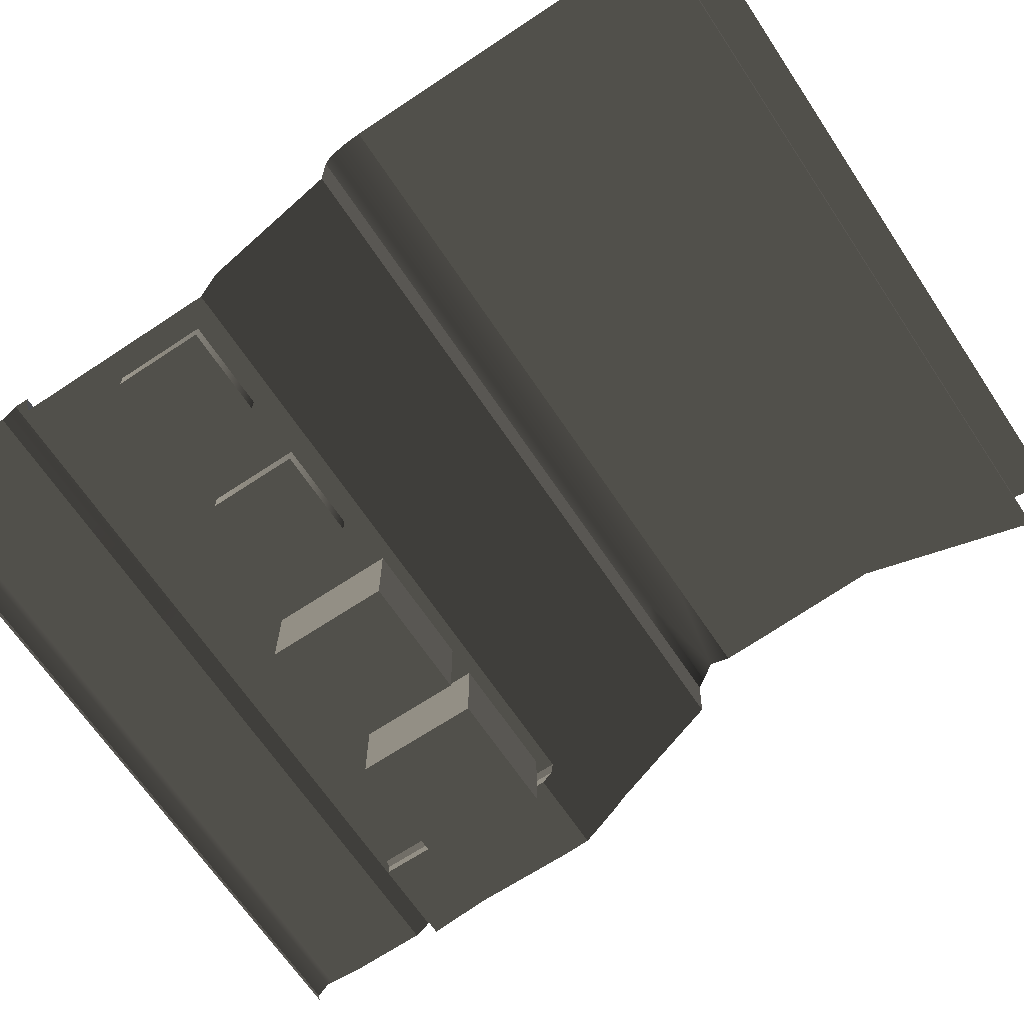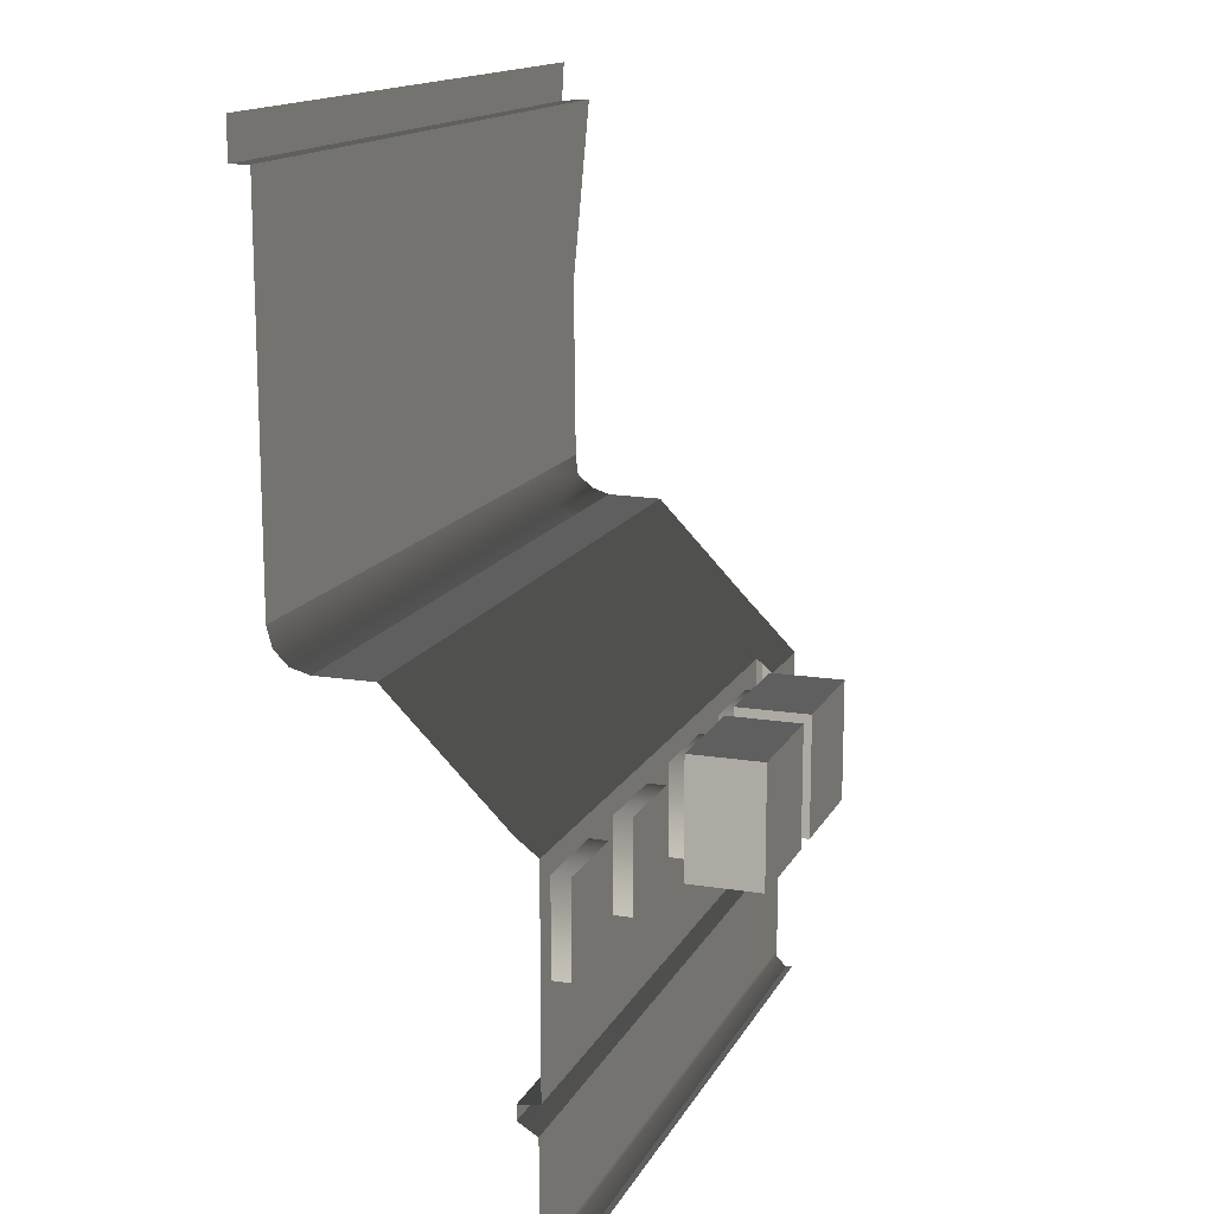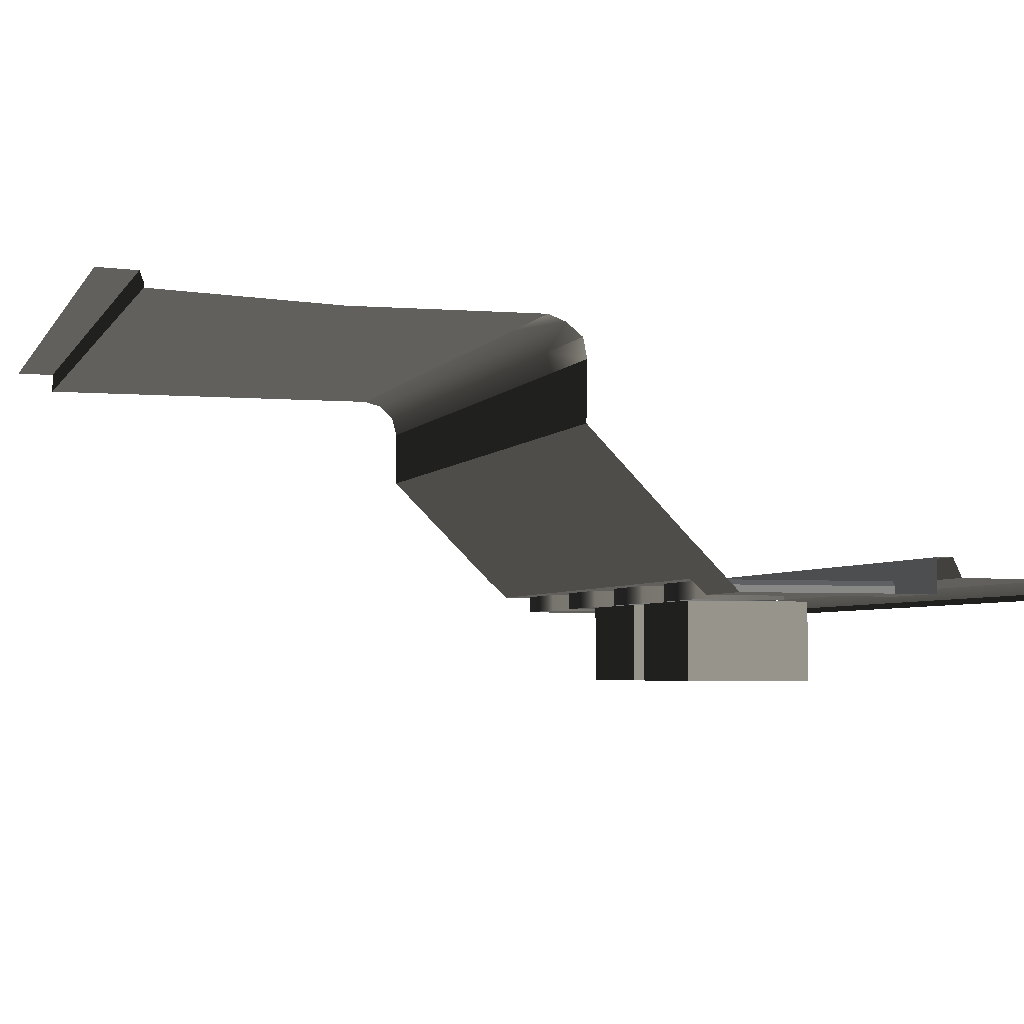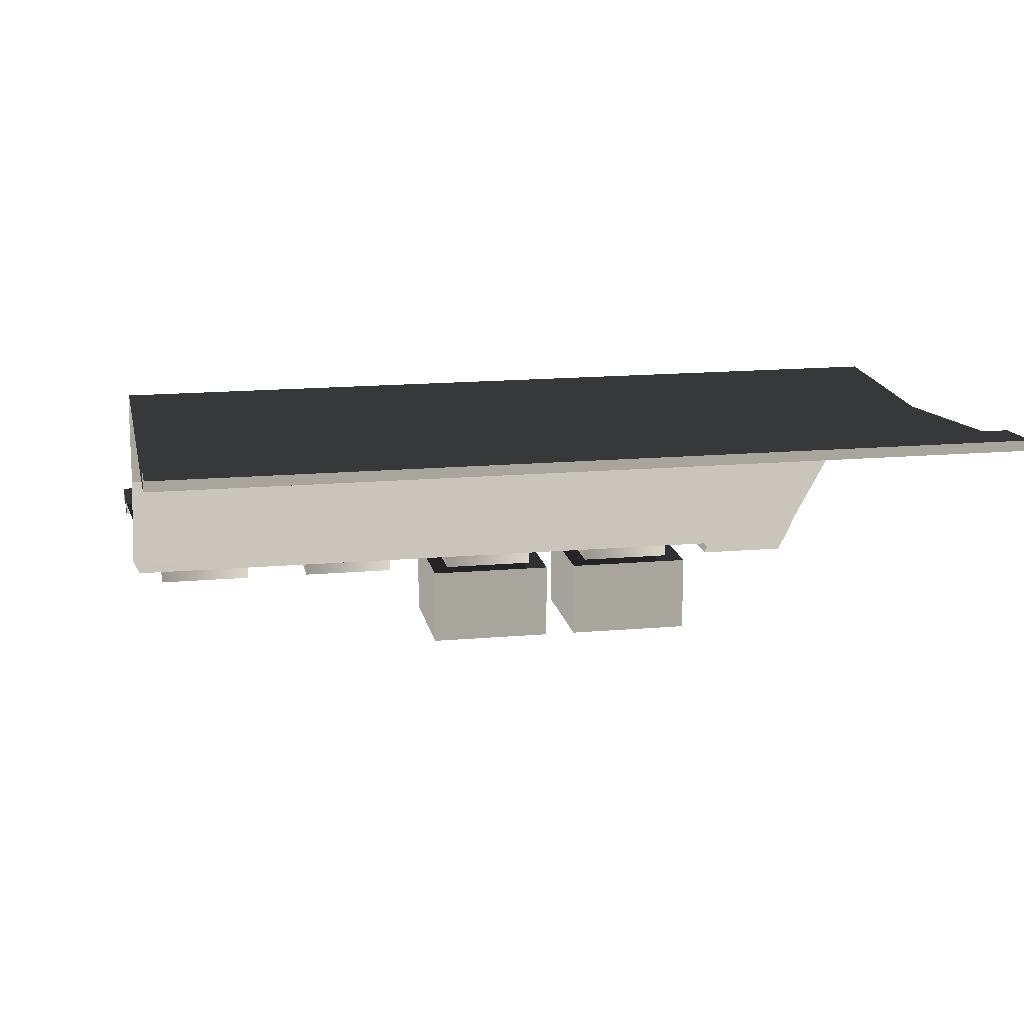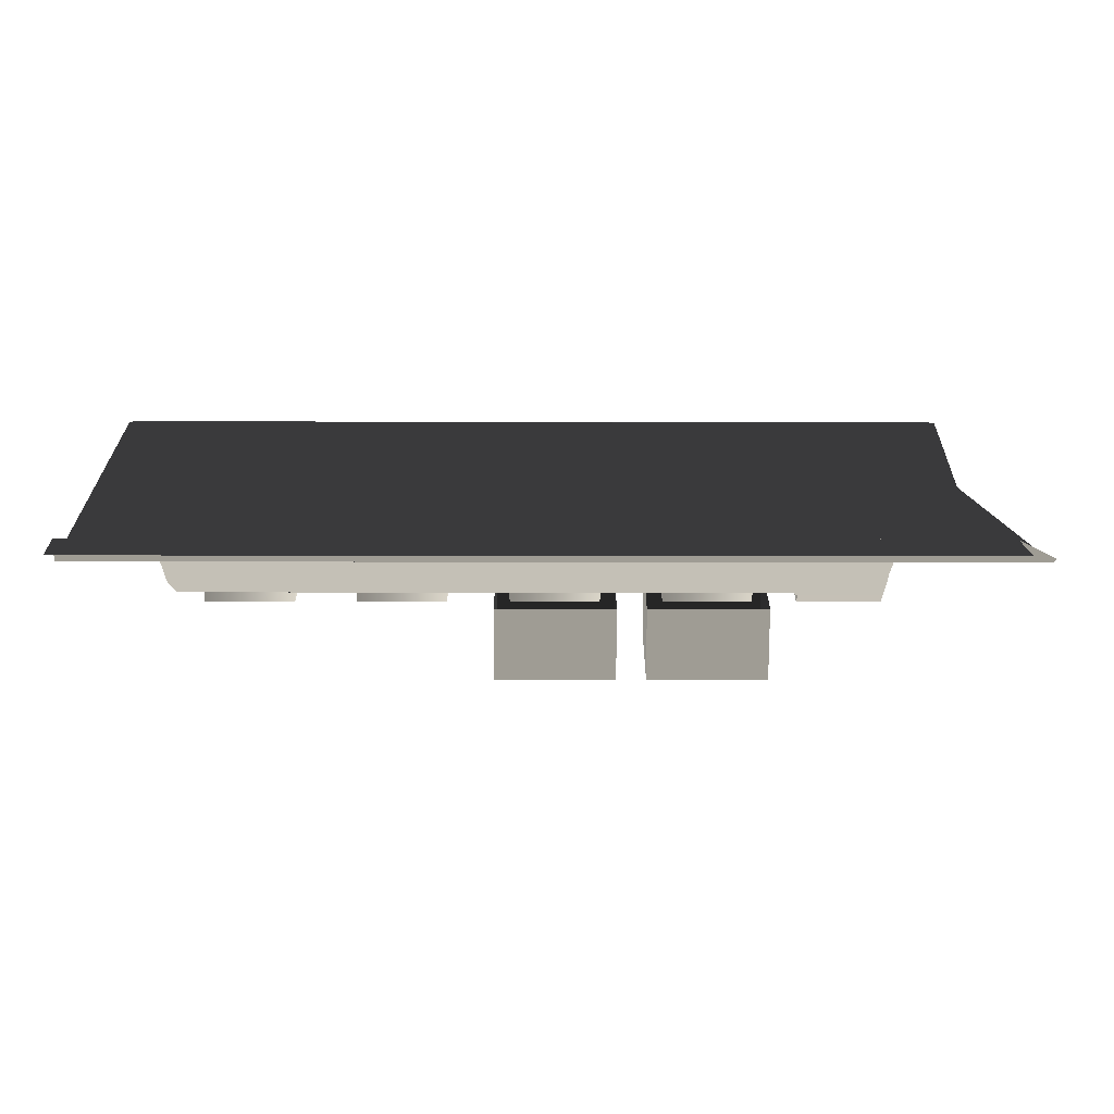
<metadata>
{"format":"obj","ext":"obj","renderer":"f3d","projection":"perspective","resolution":1024,"background":"white","views":[{"elev":-66.9,"azim":123.7,"up":"+Z"},{"elev":14.7,"azim":109.3,"up":"+Y"},{"elev":-3.8,"azim":-106.5,"up":"+Z"},{"elev":15.5,"azim":169.4,"up":"+Z"},{"elev":20.1,"azim":-179.8,"up":"+Z"}]}
</metadata>
<code>
g
v 99.37 12 -265.3
v 99.37 13.19 -265.3
v 98.19 13.19 -265.3
v 98.19 12 -265.3
v 101.4 12 -265.3
v 101.4 13.19 -265.3
v 100.2 13.19 -265.3
v 100.2 12 -265.3
v 95.57 11.77 -266.4
v 95.57 13.38 -266.4
v 93.97 13.38 -266.4
v 93.97 11.77 -266.4
v 93.97 11.77 -266.4
v 93.97 13.38 -266.4
v 93.97 13.38 -265.4
v 93.97 11.77 -265.4
v 95.57 11.77 -266.4
v 93.97 11.77 -266.4
v 93.97 11.77 -265.4
v 95.57 11.77 -265.4
v 93.97 13.38 -266.4
v 95.57 13.38 -266.4
v 95.57 13.38 -265.4
v 93.97 13.38 -265.4
v 95.57 13.38 -266.4
v 95.57 11.77 -266.4
v 95.57 11.77 -265.4
v 95.57 13.38 -265.4
v 97.58 11.77 -266.4
v 97.58 13.38 -266.4
v 95.97 13.38 -266.4
v 95.97 11.77 -266.4
v 95.97 11.77 -266.4
v 95.97 13.38 -266.4
v 95.97 13.38 -265.4
v 95.97 11.77 -265.4
v 97.58 11.77 -266.4
v 95.97 11.77 -266.4
v 95.97 11.77 -265.4
v 97.58 11.77 -265.4
v 95.97 13.38 -266.4
v 97.58 13.38 -266.4
v 97.58 13.38 -265.4
v 95.97 13.38 -265.4
v 97.58 13.38 -266.4
v 97.58 11.77 -266.4
v 97.58 11.77 -265.4
v 97.58 13.38 -265.4
v 94.19 12 -265.3
v 94.19 13.19 -265.3
v 94.19 13.19 -265.1
v 94.19 12 -265.1
v 95.37 12 -265.3
v 95.37 12 -265.1
v 95.37 13.19 -265.3
v 95.37 13.19 -265.1
v 94.19 13.19 -265.3
v 94.19 13.19 -265.1
v 96.18 12 -265.3
v 96.18 13.19 -265.3
v 96.18 13.19 -265.1
v 96.18 12 -265.1
v 97.37 12 -265.3
v 97.37 12 -265.1
v 97.37 13.19 -265.3
v 97.37 13.19 -265.1
v 96.18 13.19 -265.3
v 96.18 13.19 -265.1
v 98.19 12 -265.3
v 98.19 13.19 -265.3
v 98.19 13.19 -265.1
v 98.19 12 -265.1
v 99.37 12 -265.3
v 99.37 12 -265.1
v 99.37 13.19 -265.3
v 99.37 13.19 -265.1
v 98.19 13.19 -265.3
v 98.19 13.19 -265.1
v 100.2 12 -265.3
v 100.2 13.19 -265.3
v 100.2 13.19 -265.1
v 100.2 12 -265.1
v 101.4 12 -265.3
v 101.4 12 -265.1
v 101.4 13.19 -265.3
v 101.4 13.19 -265.1
v 100.2 13.19 -265.3
v 100.2 13.19 -265.1
v 97.37 13.19 -265.1
v 97.37 12 -265.1
v 97.68 10.72 -265.1
v 96.18 12 -265.1
v 97.68 13.47 -265.1
v 96.18 13.19 -265.1
v 95.92 10.72 -265.1
v 93.86 13.47 -265.1
v 95.37 12 -265.1
v 95.62 10.72 -265.1
v 93.86 10.72 -265.1
v 95.37 13.19 -265.1
v 94.19 12 -265.1
v 94.19 13.19 -265.1
v 101.4 13.19 -265.1
v 101.4 12 -265.1
v 101.7 10.72 -265.1
v 100.2 12 -265.1
v 101.7 13.47 -265.1
v 100.2 13.19 -265.1
v 99.92 10.72 -265.1
v 97.86 13.47 -265.1
v 99.37 12 -265.1
v 99.62 10.72 -265.1
v 97.86 10.72 -265.1
v 99.37 13.19 -265.1
v 98.19 12 -265.1
v 98.19 13.19 -265.1
v 97.77 8.718 -265.3
v 101.8 8.718 -265.3
v 101.8 8.718 -265.3
v 97.77 8.718 -265.3
v 93.77 8.718 -265.3
v 93.77 8.718 -265.3
v 92.47 8.714 -265.2
v 92.45 8.718 -265.3
v 97.77 10.72 -265.1
v 95.92 10.72 -265.1
v 97.68 10.72 -265.1
v 101.8 10.53 -264.9
v 101.8 10.72 -264.9
v 99.92 10.72 -264.9
v 99.62 10.72 -264.9
v 97.77 10.53 -264.9
v 97.77 10.72 -264.9
v 95.92 10.72 -264.9
v 95.62 10.72 -264.9
v 93.77 10.53 -264.9
v 93.77 10.72 -264.9
v 92.4 10.53 -264.9
v 92.45 10.72 -264.9
v 101.8 10.38 -265.1
v 101.8 10.53 -264.9
v 97.77 10.53 -264.9
v 97.77 10.38 -265.1
v 93.77 10.53 -264.9
v 93.77 10.38 -265.1
v 92.46 10.38 -265.1
v 92.4 10.53 -264.9
v 101.8 8.868 -265.1
v 101.8 8.952 -265.1
v 97.77 8.953 -265.1
v 97.77 8.868 -265.1
v 101.8 8.718 -265.3
v 93.77 8.953 -265.1
v 97.77 8.718 -265.3
v 93.77 8.868 -265.1
v 92.48 8.951 -265.1
v 93.77 8.718 -265.3
v 92.48 8.869 -265.1
v 92.47 8.714 -265.2
v 93.62 10.72 -265.3
v 93.62 10.72 -265.2
v 93.62 13.4 -265.2
v 93.62 13.27 -265.3
v 93.68 10.72 -265.1
v 93.68 13.47 -265.1
v 93.62 13.4 -265.2
v 93.62 10.72 -265.2
v 101.8 10.72 -264.9
v 101.7 10.72 -265.1
v 99.92 10.72 -265.1
v 99.92 10.72 -264.9
v 101.8 20.47 -261.9
v 101.8 20.97 -261.9
v 97.77 20.97 -261.9
v 97.77 20.47 -261.9
v 93.77 20.97 -261.9
v 93.77 20.47 -261.9
v 92.11 20.47 -261.9
v 92.04 20.97 -261.9
v 97.77 20.47 -262.1
v 101.8 20.47 -262.1
v 101.8 20.47 -261.9
v 97.77 20.47 -261.9
v 93.77 20.47 -262.1
v 93.77 20.47 -261.9
v 91.75 20.47 -262.1
v 91.71 20.47 -262.1
v 92.11 20.47 -261.9
v 93.86 10.72 -265.1
v 93.86 13.47 -265.1
v 93.77 13.47 -265.1
v 93.77 10.72 -265.1
v 93.68 13.47 -265.1
v 93.68 10.72 -265.1
v 95.62 10.72 -264.9
v 95.62 10.72 -265.1
v 93.86 10.72 -265.1
v 93.77 10.72 -264.9
v 93.77 10.72 -265.1
v 93.68 10.72 -265.1
v 92.45 10.72 -264.9
v 92.46 10.72 -265.1
v 99.62 10.72 -264.9
v 99.62 10.72 -265.1
v 97.86 10.72 -265.1
v 97.77 10.72 -264.9
v 97.77 10.72 -265.1
v 97.68 10.72 -265.1
v 95.92 10.72 -265.1
v 95.92 10.72 -264.9
v 97.77 10.72 -265.1
v 97.86 10.72 -265.1
v 97.86 13.47 -265.1
v 97.77 13.47 -265.1
v 97.68 10.72 -265.1
v 97.68 13.47 -265.1
v 92.46 10.72 -265.1
v 93.68 10.72 -265.1
v 93.62 10.72 -265.2
v 92.46 10.72 -265.2
v 92.46 10.72 -265.3
v 93.62 10.72 -265.3
v 101.8 15.47 -262.2
v 101.8 15.72 -262.1
v 97.77 15.72 -262.1
v 97.77 15.47 -262.2
v 101.8 15.29 -262.4
v 93.77 15.72 -262.1
v 97.77 15.29 -262.4
v 101.8 15.22 -262.6
v 97.77 15.22 -262.6
v 93.77 15.47 -262.2
v 92.31 15.72 -262.1
v 92.4 15.47 -262.2
v 93.77 15.29 -262.4
v 92.33 15.29 -262.4
v 93.77 15.22 -262.6
v 92.37 15.22 -262.6
v 92.33 15.29 -262.4
v 101.8 15.22 -263.4
v 97.77 15.22 -263.4
v 97.77 13.72 -264.9
v 101.8 13.72 -264.9
v 97.77 15.22 -263.4
v 93.77 15.22 -263.4
v 93.77 13.72 -264.9
v 97.77 13.72 -264.9
v 92.5 13.72 -264.9
v 93.77 13.72 -264.9
v 93.77 15.22 -263.4
v 92.51 13.88 -264.7
v 92.41 15.22 -263.4
v 99.86 13.47 -265.1
v 101.7 13.47 -265.1
v 101.8 13.72 -264.9
v 97.77 13.72 -264.9
v 99.68 13.47 -265.1
v 97.86 13.47 -265.1
v 97.77 13.47 -265.1
v 97.68 13.47 -265.1
v 95.86 13.47 -265.1
v 93.77 13.72 -264.9
v 95.68 13.47 -265.1
v 93.86 13.47 -265.1
v 93.77 13.47 -265.1
v 93.68 13.47 -265.1
v 92.51 13.55 -265
v 92.5 13.72 -264.9
v 92.51 13.47 -265.1
v 93.62 13.4 -265.2
v 92.51 13.4 -265.2
v 92.52 13.27 -265.3
v 93.62 13.27 -265.3
v 92.51 12.86 -265.3
v 93.62 13.27 -265.3
v 92.52 13.27 -265.3
v 93.62 10.72 -265.3
v 92.51 11.55 -265.3
v 92.46 10.72 -265.3
v 97.77 20.47 -262.1
v 97.77 15.72 -262.1
v 101.8 15.72 -262.1
v 101.8 20.47 -262.1
v 101.8 15.22 -262.6
v 97.77 15.22 -262.6
v 97.77 15.22 -263.4
v 101.8 15.22 -263.4
v 93.77 20.47 -262.1
v 93.77 15.72 -262.1
v 97.77 15.72 -262.1
v 97.77 20.47 -262.1
v 97.77 15.22 -262.6
v 93.77 15.22 -262.6
v 93.77 15.22 -263.4
v 97.77 15.22 -263.4
v 97.77 10.38 -265.1
v 97.77 8.953 -265.1
v 101.8 8.952 -265.1
v 101.8 10.38 -265.1
v 93.77 15.22 -262.6
v 92.37 15.22 -262.6
v 92.41 15.22 -263.4
v 93.77 15.22 -263.4
v 92.32 16.34 -262.1
v 92.31 15.72 -262.1
v 93.77 15.72 -262.1
v 93.77 20.47 -262.1
v 92.37 18.1 -262.1
v 92.32 16.36 -262.1
v 91.75 20.47 -262.1
v 97.77 8.953 -265.1
v 97.77 10.38 -265.1
v 93.77 10.38 -265.1
v 93.77 8.953 -265.1
v 92.48 8.951 -265.1
v 92.45 9.392 -265.1
v 92.46 10.38 -265.1
v 95.62 10.72 -265.1
v 95.62 10.72 -264.9
v 95.92 10.72 -264.9
v 95.92 10.72 -265.1
v 99.62 10.72 -265.1
v 99.62 10.72 -264.9
v 99.92 10.72 -264.9
v 99.92 10.72 -265.1
g rend_exterior_pit_buildings_15.part0
f 1 2 3
f 3 4 1
f 5 6 7
f 7 8 5
f 9 10 11
f 11 12 9
f 13 14 15
f 15 16 13
f 17 18 19
f 19 20 17
f 21 22 23
f 23 24 21
f 25 26 27
f 27 28 25
f 29 30 31
f 31 32 29
f 33 34 35
f 35 36 33
f 37 38 39
f 39 40 37
f 41 42 43
f 43 44 41
f 45 46 47
f 47 48 45
f 49 50 51
f 51 52 49
f 53 49 52
f 52 54 53
f 55 53 54
f 54 56 55
f 57 55 56
f 56 58 57
f 59 60 61
f 61 62 59
f 63 59 62
f 62 64 63
f 65 63 64
f 64 66 65
f 67 65 66
f 66 68 67
f 69 70 71
f 71 72 69
f 73 69 72
f 72 74 73
f 75 73 74
f 74 76 75
f 77 75 76
f 76 78 77
f 79 80 81
f 81 82 79
f 83 79 82
f 82 84 83
f 85 83 84
f 84 86 85
f 87 85 86
f 86 88 87
f 89 90 91
f 91 90 92
f 91 93 89
f 93 94 89
f 95 91 92
f 94 93 96
f 95 92 97
f 97 98 95
f 99 98 97
f 92 94 100
f 100 97 92
f 96 100 94
f 97 101 99
f 96 99 101
f 96 102 100
f 101 102 96
f 103 104 105
f 105 104 106
f 105 107 103
f 107 108 103
f 106 109 105
f 108 107 110
f 109 106 111
f 111 112 109
f 113 112 111
f 106 108 114
f 114 111 106
f 110 114 108
f 111 115 113
f 110 113 115
f 110 116 114
f 115 116 110
f 1 2 3
g rend_exterior_pit_buildings_15.part1
f 117 118 119
f 119 120 117
f 121 117 120
f 120 122 121
f 121 122 123
f 123 124 121
f 117 118 119
g rend_exterior_pit_buildings_15.part2
f 125 126 127
f 128 129 130
f 128 130 131
f 131 132 128
f 132 131 133
f 132 133 134
f 132 134 135
f 135 136 132
f 136 135 137
f 138 136 137
f 137 139 138
f 140 141 142
f 142 143 140
f 143 142 144
f 144 145 143
f 146 145 144
f 144 147 146
f 148 149 150
f 150 151 148
f 152 148 151
f 151 150 153
f 151 154 152
f 153 155 151
f 154 151 155
f 155 153 156
f 155 157 154
f 156 158 155
f 159 157 155
f 155 158 159
f 125 126 127
g rend_exterior_pit_buildings_15.part3
f 160 161 162
f 162 163 160
f 164 165 166
f 166 167 164
f 168 169 170
f 170 171 168
f 172 173 174
f 174 175 172
f 175 174 176
f 176 177 175
f 178 177 176
f 176 179 178
f 180 181 182
f 182 183 180
f 184 180 183
f 183 185 184
f 186 184 185
f 185 187 186
f 187 185 188
f 189 190 191
f 191 192 189
f 192 191 193
f 193 194 192
f 195 196 197
f 197 198 195
f 198 197 199
f 198 199 200
f 201 198 200
f 200 202 201
f 203 204 205
f 205 206 203
f 206 205 207
f 206 207 208
f 206 208 209
f 209 210 206
f 211 212 213
f 213 214 211
f 215 211 214
f 214 216 215
f 217 218 219
f 219 220 217
f 221 220 219
f 219 222 221
f 223 224 225
f 225 226 223
f 227 223 226
f 226 225 228
f 226 229 227
f 230 227 229
f 229 231 230
f 228 232 226
f 229 226 232
f 228 233 234
f 234 232 228
f 231 229 235
f 232 235 229
f 235 232 234
f 234 236 235
f 235 237 231
f 238 237 235
f 235 239 238
f 160 161 162
g rend_exterior_pit_buildings_15.part4
f 240 241 242
f 242 243 240
f 244 245 246
f 246 247 244
f 248 249 250
f 250 251 248
f 250 252 251
f 240 241 242
g rend_exterior_pit_buildings_15.part5
f 253 254 255
f 253 255 256
f 256 257 253
f 256 258 257
f 259 258 256
f 260 259 256
f 261 260 256
f 261 256 262
f 262 263 261
f 262 264 263
f 265 264 262
f 266 265 262
f 267 262 268
f 262 267 269
f 269 266 262
f 270 266 269
f 269 271 270
f 270 271 272
f 272 273 270
f 274 275 276
f 277 275 274
f 274 278 277
f 278 279 277
f 253 254 255
g rend_exterior_pit_buildings_15.part6
f 280 281 282
f 282 283 280
f 284 285 286
f 286 287 284
f 288 289 290
f 290 291 288
f 292 293 294
f 294 295 292
f 296 297 298
f 298 299 296
f 300 301 302
f 302 303 300
f 304 305 306
f 306 307 304
f 304 307 308
f 308 309 304
f 308 307 310
f 311 312 313
f 313 314 311
f 315 314 313
f 313 316 315
f 313 317 316
f 280 281 282
g rend_exterior_pit_buildings_15.part7
f 318 319 320
f 320 321 318
f 322 323 324
f 324 325 322
f 318 319 320

</code>
